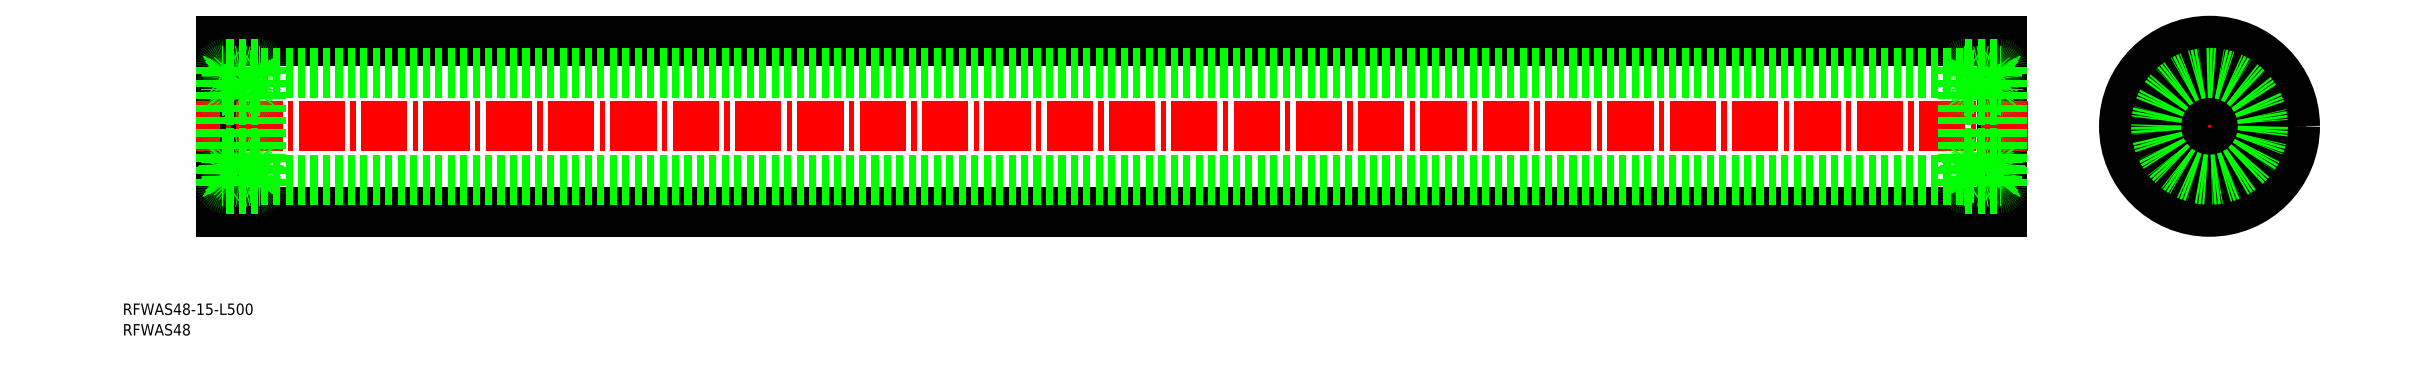
<metadata>
{"format":"dxf","ext":"dxf","renderer":"ezdxf+matplotlib","layout":"modelspace","background":"white","min_lineweight":24,"dpi":150}
</metadata>
<code>
0
SECTION
2
ENTITIES
0
TEXT
8
0
10
51.83
20
151.9
30
0
40
3.2
1
RFWAS48-15-L500
0
TEXT
8
0
10
51.83
20
146.2
30
0
40
3.2
1
RFWAS48
0
LINE
8
0
10
79.56
20
180.9
30
0
11
579.6
21
180.9
31
0
0
LINE
8
0
10
579.6
20
180.9
30
0
11
579.6
21
228.9
31
0
0
LINE
8
0
10
579.6
20
228.9
30
0
11
79.56
21
228.9
31
0
0
LINE
8
0
10
79.56
20
228.9
30
0
11
79.56
21
180.9
31
0
0
LINE
8
CENTER
10
586.7
20
204.9
30
0
11
72.39
21
204.9
31
0
0
LINE
8
0
10
568.6
20
219.9
30
0
11
90.56
21
219.9
31
0
0
LINE
8
0
10
568.6
20
189.9
30
0
11
90.56
21
189.9
31
0
0
LINE
8
CENTER
10
610.7
20
204.9
30
0
11
664.8
21
204.9
31
0
0
LINE
8
CENTER
10
637.8
20
177.9
30
0
11
637.8
21
232
31
0
0
CIRCLE
8
0
10
637.8
20
204.9
30
0
40
24
0
CIRCLE
8
0
10
637.8
20
204.9
30
0
40
17.5
0
CIRCLE
8
0
10
637.8
20
204.9
30
0
40
7.5
0
CIRCLE
8
0
10
637.8
20
204.9
30
0
40
15
0
LINE
8
0
10
569.2
20
197.4
30
0
11
579
21
197.4
31
0
0
LINE
8
0
10
569.2
20
187.4
30
0
11
579
21
187.4
31
0
0
LINE
8
0
10
577.6
20
190.5
30
0
11
576.6
21
190.5
31
0
0
LINE
8
0
10
577.6
20
194.4
30
0
11
576.6
21
194.4
31
0
0
LINE
8
0
10
569.2
20
222.4
30
0
11
579
21
222.4
31
0
0
LINE
8
0
10
577.6
20
219.4
30
0
11
576.6
21
219.4
31
0
0
LINE
8
0
10
569.2
20
212.4
30
0
11
579
21
212.4
31
0
0
LINE
8
0
10
577.6
20
215.5
30
0
11
576.6
21
215.5
31
0
0
LINE
8
0
10
568.6
20
188
30
0
11
568.6
21
221.8
31
0
0
CIRCLE
8
0
10
574.1
20
192.4
30
0
40
3.175
0
LINE
8
0
10
570.3
20
190.8
30
0
11
569.2
21
191.9
31
0
0
LINE
8
0
10
570
20
190.7
30
0
11
568.9
21
191.8
31
0
0
LINE
8
0
10
568.8
20
189.5
30
0
11
569.1
21
189.5
31
0
0
ARC
8
0
10
568.8
20
189.3
30
0
40
0.2
50
90
51
180
0
LINE
8
0
10
570.2
20
189.3
30
0
11
570.3
21
190.3
31
0
0
LINE
8
0
10
570
20
189.3
30
0
11
570
21
190.7
31
0
0
ARC
8
0
10
569.3
20
189.6
30
0
40
0.3
50
125
51
215.1
0
LINE
8
0
10
569.6
20
189.8
30
0
11
569.3
21
189.6
31
0
0
ARC
8
0
10
569.7
20
189.4
30
0
40
0.5
50
215.1
51
354.9
0
ARC
8
0
10
569.8
20
189.4
30
0
40
0.2
50
215.1
51
357.9
0
LINE
8
0
10
569.3
20
189.6
30
0
11
569.6
21
189.2
31
0
0
LINE
8
0
10
569.1
20
189.5
30
0
11
569.3
21
189.1
31
0
0
LINE
8
0
10
569.4
20
190.1
30
0
11
569.1
21
189.9
31
0
0
LINE
8
0
10
569.4
20
190.1
30
0
11
569.6
21
189.8
31
0
0
ARC
8
0
10
570.5
20
190.3
30
0
40
0.2
50
90
51
174.9
0
LINE
8
0
10
570.5
20
190.5
30
0
11
571.6
21
190.5
31
0
0
LINE
8
0
10
570.3
20
189.9
30
0
11
570.3
21
190.8
31
0
0
LINE
8
0
10
568.8
20
195.1
30
0
11
569.2
21
195.1
31
0
0
ARC
8
0
10
568.8
20
195.3
30
0
40
0.2
50
180
51
270
0
LINE
8
0
10
568.9
20
191.8
30
0
11
568.9
21
194.5
31
0
0
LINE
8
0
10
569.2
20
191.9
30
0
11
569.2
21
194.5
31
0
0
LINE
8
0
10
570
20
195.4
30
0
11
570.3
21
194.5
31
0
0
ARC
8
0
10
569.8
20
195.3
30
0
40
0.2
50
20.03
51
90
0
LINE
8
0
10
569.6
20
195.5
30
0
11
569.8
21
195.5
31
0
0
ARC
8
0
10
569.6
20
195.3
30
0
40
0.2
50
90
51
140
0
LINE
8
0
10
569.2
20
195.1
30
0
11
569.5
21
195.4
31
0
0
ARC
8
0
10
569.2
20
194.5
30
0
40
0.3
50
90
51
180
0
LINE
8
0
10
569.2
20
194.8
30
0
11
569.7
21
194.8
31
0
0
LINE
8
0
10
569.7
20
194.8
30
0
11
569.7
21
194.5
31
0
0
LINE
8
0
10
569.7
20
194.5
30
0
11
569.2
21
194.5
31
0
0
ARC
8
0
10
570.5
20
194.6
30
0
40
0.2
50
200
51
270
0
LINE
8
0
10
570.5
20
194.4
30
0
11
571.6
21
194.4
31
0
0
LINE
8
0
10
568.6
20
196.7
30
0
11
568.6
21
196.7
31
0
0
LINE
8
0
10
568.6
20
204.9
30
0
11
568.6
21
204.9
31
0
0
LINE
8
0
10
569.2
20
217.9
30
0
11
569.2
21
215.4
31
0
0
LINE
8
0
10
568.9
20
218
30
0
11
568.9
21
215.4
31
0
0
CIRCLE
8
0
10
574.1
20
217.4
30
0
40
3.175
0
LINE
8
0
10
568.8
20
214.8
30
0
11
569.2
21
214.8
31
0
0
ARC
8
0
10
568.8
20
214.6
30
0
40
0.2
50
90
51
180
0
ARC
8
0
10
569.6
20
214.5
30
0
40
0.2
50
220
51
270
0
ARC
8
0
10
569.8
20
214.5
30
0
40
0.2
50
270
51
340
0
LINE
8
0
10
569.6
20
214.3
30
0
11
569.8
21
214.3
31
0
0
LINE
8
0
10
570
20
214.4
30
0
11
570.3
21
215.3
31
0
0
LINE
8
0
10
569.7
20
215.4
30
0
11
569.2
21
215.4
31
0
0
LINE
8
0
10
569.2
20
215.1
30
0
11
569.7
21
215.1
31
0
0
ARC
8
0
10
569.2
20
215.4
30
0
40
0.3
50
180
51
270
0
LINE
8
0
10
569.2
20
214.8
30
0
11
569.5
21
214.4
31
0
0
LINE
8
0
10
569.7
20
215.1
30
0
11
569.7
21
215.4
31
0
0
LINE
8
0
10
570.5
20
215.5
30
0
11
571.6
21
215.5
31
0
0
ARC
8
0
10
570.5
20
215.3
30
0
40
0.2
50
90
51
160
0
ARC
8
0
10
568.8
20
220.6
30
0
40
0.2
50
180
51
270
0
LINE
8
0
10
570
20
220.5
30
0
11
570
21
219.1
31
0
0
LINE
8
0
10
570.2
20
220.5
30
0
11
570.3
21
219.5
31
0
0
LINE
8
0
10
569.3
20
220.2
30
0
11
569.6
21
220.6
31
0
0
LINE
8
0
10
569.1
20
220.4
30
0
11
569.3
21
220.8
31
0
0
LINE
8
0
10
568.8
20
220.4
30
0
11
569.1
21
220.4
31
0
0
LINE
8
0
10
570
20
219.1
30
0
11
568.9
21
218
31
0
0
LINE
8
0
10
570.3
20
219
30
0
11
569.2
21
217.9
31
0
0
LINE
8
0
10
569.4
20
219.8
30
0
11
569.6
21
220
31
0
0
LINE
8
0
10
569.6
20
220
30
0
11
569.3
21
220.2
31
0
0
LINE
8
0
10
569.4
20
219.8
30
0
11
569.1
21
219.9
31
0
0
ARC
8
0
10
569.3
20
220.2
30
0
40
0.3
50
144.9
51
235
0
LINE
8
0
10
570.5
20
219.4
30
0
11
571.6
21
219.4
31
0
0
LINE
8
0
10
570.3
20
219.9
30
0
11
570.3
21
219
31
0
0
ARC
8
0
10
570.5
20
219.6
30
0
40
0.2
50
185.1
51
270
0
ARC
8
0
10
569.7
20
220.5
30
0
40
0.5
50
5.065
51
144.9
0
ARC
8
0
10
569.8
20
220.5
30
0
40
0.2
50
2.131
51
144.9
0
LINE
8
0
10
579.6
20
188
30
0
11
579.6
21
221.8
31
0
0
LINE
8
0
10
578.1
20
190.7
30
0
11
579.2
21
191.8
31
0
0
LINE
8
0
10
577.8
20
190.8
30
0
11
578.9
21
191.9
31
0
0
LINE
8
0
10
578.6
20
189.8
30
0
11
578.8
21
189.6
31
0
0
ARC
8
0
10
578.8
20
189.6
30
0
40
0.3
50
324.9
51
55.04
0
LINE
8
0
10
578.2
20
189.3
30
0
11
578.1
21
190.7
31
0
0
LINE
8
0
10
577.9
20
189.3
30
0
11
577.8
21
190.3
31
0
0
LINE
8
0
10
579.1
20
189.5
30
0
11
578.8
21
189.1
31
0
0
ARC
8
0
10
578.4
20
189.4
30
0
40
0.5
50
185.1
51
324.9
0
LINE
8
0
10
578.8
20
189.6
30
0
11
578.5
21
189.2
31
0
0
ARC
8
0
10
578.4
20
189.4
30
0
40
0.2
50
182.1
51
324.9
0
LINE
8
0
10
579.4
20
189.5
30
0
11
579.1
21
189.5
31
0
0
ARC
8
0
10
579.4
20
189.3
30
0
40
0.2
50
0
51
90
0
LINE
8
0
10
578.7
20
190.1
30
0
11
579
21
189.9
31
0
0
LINE
8
0
10
577.8
20
189.9
30
0
11
577.8
21
190.8
31
0
0
LINE
8
0
10
578.7
20
190.1
30
0
11
578.6
21
189.8
31
0
0
ARC
8
0
10
577.6
20
190.3
30
0
40
0.2
50
5.065
51
90
0
LINE
8
0
10
578.9
20
191.9
30
0
11
578.9
21
194.5
31
0
0
LINE
8
0
10
579.2
20
191.8
30
0
11
579.2
21
194.5
31
0
0
ARC
8
0
10
578.9
20
194.5
30
0
40
0.3
50
0
51
90
0
LINE
8
0
10
579
20
195.1
30
0
11
578.6
21
195.4
31
0
0
LINE
8
0
10
578.4
20
194.5
30
0
11
578.9
21
194.5
31
0
0
LINE
8
0
10
578.4
20
194.8
30
0
11
578.4
21
194.5
31
0
0
LINE
8
0
10
578.9
20
194.8
30
0
11
578.4
21
194.8
31
0
0
ARC
8
0
10
578.5
20
195.3
30
0
40
0.2
50
40
51
90
0
LINE
8
0
10
578.5
20
195.5
30
0
11
578.3
21
195.5
31
0
0
ARC
8
0
10
578.3
20
195.3
30
0
40
0.2
50
90
51
160
0
LINE
8
0
10
578.1
20
195.4
30
0
11
577.8
21
194.5
31
0
0
ARC
8
0
10
577.6
20
194.6
30
0
40
0.2
50
270
51
340
0
LINE
8
0
10
579.4
20
195.1
30
0
11
579
21
195.1
31
0
0
ARC
8
0
10
579.4
20
195.3
30
0
40
0.2
50
270
51
0
0
LINE
8
0
10
579.2
20
218
30
0
11
579.2
21
215.4
31
0
0
LINE
8
0
10
578.9
20
217.9
30
0
11
578.9
21
215.4
31
0
0
ARC
8
0
10
578.3
20
214.5
30
0
40
0.2
50
200
51
270
0
ARC
8
0
10
578.5
20
214.5
30
0
40
0.2
50
270
51
320
0
LINE
8
0
10
578.5
20
214.3
30
0
11
578.3
21
214.3
31
0
0
LINE
8
0
10
579
20
214.8
30
0
11
578.6
21
214.4
31
0
0
ARC
8
0
10
578.9
20
215.4
30
0
40
0.3
50
270
51
0
0
LINE
8
0
10
578.9
20
215.1
30
0
11
578.4
21
215.1
31
0
0
LINE
8
0
10
578.4
20
215.4
30
0
11
578.9
21
215.4
31
0
0
ARC
8
0
10
577.6
20
215.3
30
0
40
0.2
50
20.03
51
90
0
LINE
8
0
10
578.1
20
214.4
30
0
11
577.8
21
215.3
31
0
0
LINE
8
0
10
578.4
20
215.1
30
0
11
578.4
21
215.4
31
0
0
ARC
8
0
10
579.4
20
214.6
30
0
40
0.2
50
0
51
90
0
LINE
8
0
10
579.4
20
214.8
30
0
11
579
21
214.8
31
0
0
LINE
8
0
10
578.8
20
220.2
30
0
11
578.5
21
220.6
31
0
0
LINE
8
0
10
579.1
20
220.4
30
0
11
578.8
21
220.8
31
0
0
LINE
8
0
10
577.9
20
220.5
30
0
11
577.8
21
219.5
31
0
0
LINE
8
0
10
578.2
20
220.5
30
0
11
578.1
21
219.1
31
0
0
ARC
8
0
10
579.4
20
220.6
30
0
40
0.2
50
270
51
0
0
LINE
8
0
10
577.8
20
219
30
0
11
578.9
21
217.9
31
0
0
LINE
8
0
10
578.1
20
219.1
30
0
11
579.2
21
218
31
0
0
LINE
8
0
10
578.7
20
219.8
30
0
11
579
21
219.9
31
0
0
LINE
8
0
10
578.6
20
220
30
0
11
578.8
21
220.2
31
0
0
LINE
8
0
10
577.8
20
219.9
30
0
11
577.8
21
219
31
0
0
LINE
8
0
10
578.7
20
219.8
30
0
11
578.6
21
220
31
0
0
ARC
8
0
10
577.6
20
219.6
30
0
40
0.2
50
270
51
354.9
0
LINE
8
0
10
579.4
20
220.4
30
0
11
579.1
21
220.4
31
0
0
ARC
8
0
10
578.8
20
220.2
30
0
40
0.3
50
305
51
35.06
0
ARC
8
0
10
578.4
20
220.5
30
0
40
0.2
50
35.06
51
177.9
0
ARC
8
0
10
578.4
20
220.5
30
0
40
0.5
50
35.06
51
174.9
0
ARC
8
0
10
569.2
20
221.8
30
0
40
0.6
50
90
51
180
0
ARC
8
0
10
579
20
221.8
30
0
40
0.6
50
0
51
90
0
ARC
8
0
10
579
20
213
30
0
40
0.6
50
270
51
0
0
ARC
8
0
10
569.2
20
213
30
0
40
0.6
50
180
51
270
0
ARC
8
0
10
569.2
20
188
30
0
40
0.6
50
180
51
270
0
ARC
8
0
10
579
20
188
30
0
40
0.6
50
270
51
0
0
ARC
8
0
10
579
20
196.8
30
0
40
0.6
50
0
51
90
0
ARC
8
0
10
569.2
20
196.8
30
0
40
0.6
50
90
51
180
0
LINE
8
0
10
89.96
20
197.4
30
0
11
80.16
21
197.4
31
0
0
LINE
8
0
10
89.96
20
187.4
30
0
11
80.16
21
187.4
31
0
0
LINE
8
0
10
81.53
20
190.5
30
0
11
82.56
21
190.5
31
0
0
LINE
8
0
10
81.51
20
194.4
30
0
11
82.56
21
194.4
31
0
0
LINE
8
0
10
89.96
20
222.4
30
0
11
80.16
21
222.4
31
0
0
LINE
8
0
10
81.53
20
219.4
30
0
11
82.56
21
219.4
31
0
0
LINE
8
0
10
89.96
20
212.4
30
0
11
80.16
21
212.4
31
0
0
LINE
8
0
10
81.51
20
215.5
30
0
11
82.56
21
215.5
31
0
0
LINE
8
0
10
90.56
20
188
30
0
11
90.56
21
221.8
31
0
0
CIRCLE
8
0
10
85.06
20
192.4
30
0
40
3.175
0
LINE
8
0
10
88.82
20
190.8
30
0
11
89.92
21
191.9
31
0
0
LINE
8
0
10
89.12
20
190.7
30
0
11
90.22
21
191.8
31
0
0
LINE
8
0
10
90.36
20
189.5
30
0
11
90.06
21
189.5
31
0
0
ARC
8
0
10
90.36
20
189.3
30
0
40
0.2
50
7e-15
51
90
0
LINE
8
0
10
88.88
20
189.3
30
0
11
88.79
21
190.3
31
0
0
LINE
8
0
10
89.17
20
189.3
30
0
11
89.12
21
190.7
31
0
0
ARC
8
0
10
89.82
20
189.6
30
0
40
0.3
50
324.9
51
55.04
0
LINE
8
0
10
89.57
20
189.8
30
0
11
89.82
21
189.6
31
0
0
ARC
8
0
10
89.37
20
189.4
30
0
40
0.5
50
185.1
51
324.9
0
ARC
8
0
10
89.37
20
189.4
30
0
40
0.2
50
182.1
51
324.9
0
LINE
8
0
10
89.82
20
189.6
30
0
11
89.53
21
189.2
31
0
0
LINE
8
0
10
90.06
20
189.5
30
0
11
89.78
21
189.1
31
0
0
LINE
8
0
10
89.74
20
190.1
30
0
11
89.99
21
189.9
31
0
0
LINE
8
0
10
89.74
20
190.1
30
0
11
89.57
21
189.8
31
0
0
ARC
8
0
10
88.59
20
190.3
30
0
40
0.2
50
5.065
51
90
0
LINE
8
0
10
88.59
20
190.5
30
0
11
87.57
21
190.5
31
0
0
LINE
8
0
10
88.82
20
189.9
30
0
11
88.82
21
190.8
31
0
0
LINE
8
0
10
90.36
20
195.1
30
0
11
89.96
21
195.1
31
0
0
ARC
8
0
10
90.36
20
195.3
30
0
40
0.2
50
270
51
7e-15
0
LINE
8
0
10
90.22
20
191.8
30
0
11
90.22
21
194.5
31
0
0
LINE
8
0
10
89.92
20
191.9
30
0
11
89.92
21
194.5
31
0
0
LINE
8
0
10
89.13
20
195.4
30
0
11
88.8
21
194.5
31
0
0
ARC
8
0
10
89.32
20
195.3
30
0
40
0.2
50
90
51
160
0
LINE
8
0
10
89.49
20
195.5
30
0
11
89.32
21
195.5
31
0
0
ARC
8
0
10
89.49
20
195.3
30
0
40
0.2
50
40
51
90
0
LINE
8
0
10
89.96
20
195.1
30
0
11
89.64
21
195.4
31
0
0
ARC
8
0
10
89.92
20
194.5
30
0
40
0.3
50
7e-15
51
90
0
LINE
8
0
10
89.92
20
194.8
30
0
11
89.4
21
194.8
31
0
0
LINE
8
0
10
89.4
20
194.8
30
0
11
89.4
21
194.5
31
0
0
LINE
8
0
10
89.4
20
194.5
30
0
11
89.92
21
194.5
31
0
0
ARC
8
0
10
88.62
20
194.6
30
0
40
0.2
50
270
51
340
0
LINE
8
0
10
88.62
20
194.4
30
0
11
87.57
21
194.4
31
0
0
LINE
8
0
10
90.56
20
196.7
30
0
11
90.56
21
196.7
31
0
0
LINE
8
0
10
90.56
20
204.9
30
0
11
90.56
21
204.9
31
0
0
LINE
8
0
10
89.92
20
217.9
30
0
11
89.92
21
215.4
31
0
0
LINE
8
0
10
90.22
20
218
30
0
11
90.22
21
215.4
31
0
0
CIRCLE
8
0
10
85.06
20
217.4
30
0
40
3.175
0
LINE
8
0
10
90.36
20
214.8
30
0
11
89.96
21
214.8
31
0
0
ARC
8
0
10
90.36
20
214.6
30
0
40
0.2
50
7e-15
51
90
0
ARC
8
0
10
89.49
20
214.5
30
0
40
0.2
50
270
51
320
0
ARC
8
0
10
89.32
20
214.5
30
0
40
0.2
50
200
51
270
0
LINE
8
0
10
89.49
20
214.3
30
0
11
89.32
21
214.3
31
0
0
LINE
8
0
10
89.13
20
214.4
30
0
11
88.8
21
215.3
31
0
0
LINE
8
0
10
89.4
20
215.4
30
0
11
89.92
21
215.4
31
0
0
LINE
8
0
10
89.92
20
215.1
30
0
11
89.4
21
215.1
31
0
0
ARC
8
0
10
89.92
20
215.4
30
0
40
0.3
50
270
51
7e-15
0
LINE
8
0
10
89.96
20
214.8
30
0
11
89.64
21
214.4
31
0
0
LINE
8
0
10
89.4
20
215.1
30
0
11
89.4
21
215.4
31
0
0
LINE
8
0
10
88.62
20
215.5
30
0
11
87.57
21
215.5
31
0
0
ARC
8
0
10
88.62
20
215.3
30
0
40
0.2
50
20.03
51
90
0
ARC
8
0
10
90.36
20
220.6
30
0
40
0.2
50
270
51
7e-15
0
LINE
8
0
10
89.17
20
220.5
30
0
11
89.12
21
219.1
31
0
0
LINE
8
0
10
88.88
20
220.5
30
0
11
88.79
21
219.5
31
0
0
LINE
8
0
10
89.82
20
220.2
30
0
11
89.53
21
220.6
31
0
0
LINE
8
0
10
90.06
20
220.4
30
0
11
89.78
21
220.8
31
0
0
LINE
8
0
10
90.36
20
220.4
30
0
11
90.06
21
220.4
31
0
0
LINE
8
0
10
89.12
20
219.1
30
0
11
90.22
21
218
31
0
0
LINE
8
0
10
88.82
20
219
30
0
11
89.92
21
217.9
31
0
0
LINE
8
0
10
89.74
20
219.8
30
0
11
89.57
21
220
31
0
0
LINE
8
0
10
89.57
20
220
30
0
11
89.82
21
220.2
31
0
0
LINE
8
0
10
89.74
20
219.8
30
0
11
89.99
21
219.9
31
0
0
ARC
8
0
10
89.82
20
220.2
30
0
40
0.3
50
305
51
35.06
0
LINE
8
0
10
88.59
20
219.4
30
0
11
87.57
21
219.4
31
0
0
LINE
8
0
10
88.82
20
219.9
30
0
11
88.82
21
219
31
0
0
ARC
8
0
10
88.59
20
219.6
30
0
40
0.2
50
270
51
354.9
0
ARC
8
0
10
89.37
20
220.5
30
0
40
0.5
50
35.06
51
174.9
0
ARC
8
0
10
89.37
20
220.5
30
0
40
0.2
50
35.06
51
177.9
0
LINE
8
0
10
79.56
20
188
30
0
11
79.56
21
221.8
31
0
0
LINE
8
0
10
81
20
190.7
30
0
11
79.9
21
191.8
31
0
0
LINE
8
0
10
81.3
20
190.8
30
0
11
80.2
21
191.9
31
0
0
LINE
8
0
10
80.55
20
189.8
30
0
11
80.31
21
189.6
31
0
0
ARC
8
0
10
80.31
20
189.6
30
0
40
0.3
50
125
51
215.1
0
LINE
8
0
10
80.95
20
189.3
30
0
11
81
21
190.7
31
0
0
LINE
8
0
10
81.25
20
189.3
30
0
11
81.33
21
190.3
31
0
0
LINE
8
0
10
80.06
20
189.5
30
0
11
80.34
21
189.1
31
0
0
ARC
8
0
10
80.75
20
189.4
30
0
40
0.5
50
215.1
51
354.9
0
LINE
8
0
10
80.31
20
189.6
30
0
11
80.59
21
189.2
31
0
0
ARC
8
0
10
80.75
20
189.4
30
0
40
0.2
50
215.1
51
357.9
0
LINE
8
0
10
79.76
20
189.5
30
0
11
80.06
21
189.5
31
0
0
ARC
8
0
10
79.76
20
189.3
30
0
40
0.2
50
90
51
180
0
LINE
8
0
10
80.38
20
190.1
30
0
11
80.13
21
189.9
31
0
0
LINE
8
0
10
81.3
20
189.9
30
0
11
81.3
21
190.8
31
0
0
LINE
8
0
10
80.38
20
190.1
30
0
11
80.55
21
189.8
31
0
0
ARC
8
0
10
81.53
20
190.3
30
0
40
0.2
50
90
51
174.9
0
LINE
8
0
10
80.2
20
191.9
30
0
11
80.2
21
194.5
31
0
0
LINE
8
0
10
79.9
20
191.8
30
0
11
79.9
21
194.5
31
0
0
ARC
8
0
10
80.2
20
194.5
30
0
40
0.3
50
90
51
180
0
LINE
8
0
10
80.16
20
195.1
30
0
11
80.48
21
195.4
31
0
0
LINE
8
0
10
80.72
20
194.5
30
0
11
80.2
21
194.5
31
0
0
LINE
8
0
10
80.72
20
194.8
30
0
11
80.72
21
194.5
31
0
0
LINE
8
0
10
80.2
20
194.8
30
0
11
80.72
21
194.8
31
0
0
ARC
8
0
10
80.63
20
195.3
30
0
40
0.2
50
90
51
140
0
LINE
8
0
10
80.63
20
195.5
30
0
11
80.81
21
195.5
31
0
0
ARC
8
0
10
80.81
20
195.3
30
0
40
0.2
50
20.03
51
90
0
LINE
8
0
10
80.99
20
195.4
30
0
11
81.32
21
194.5
31
0
0
ARC
8
0
10
81.51
20
194.6
30
0
40
0.2
50
200
51
270
0
LINE
8
0
10
79.76
20
195.1
30
0
11
80.16
21
195.1
31
0
0
ARC
8
0
10
79.76
20
195.3
30
0
40
0.2
50
180
51
270
0
LINE
8
0
10
79.9
20
218
30
0
11
79.9
21
215.4
31
0
0
LINE
8
0
10
80.2
20
217.9
30
0
11
80.2
21
215.4
31
0
0
ARC
8
0
10
80.81
20
214.5
30
0
40
0.2
50
270
51
340
0
ARC
8
0
10
80.63
20
214.5
30
0
40
0.2
50
220
51
270
0
LINE
8
0
10
80.63
20
214.3
30
0
11
80.81
21
214.3
31
0
0
LINE
8
0
10
80.16
20
214.8
30
0
11
80.48
21
214.4
31
0
0
ARC
8
0
10
80.2
20
215.4
30
0
40
0.3
50
180
51
270
0
LINE
8
0
10
80.2
20
215.1
30
0
11
80.72
21
215.1
31
0
0
LINE
8
0
10
80.72
20
215.4
30
0
11
80.2
21
215.4
31
0
0
ARC
8
0
10
81.51
20
215.3
30
0
40
0.2
50
90
51
160
0
LINE
8
0
10
80.99
20
214.4
30
0
11
81.32
21
215.3
31
0
0
LINE
8
0
10
80.72
20
215.1
30
0
11
80.72
21
215.4
31
0
0
ARC
8
0
10
79.76
20
214.6
30
0
40
0.2
50
90
51
180
0
LINE
8
0
10
79.76
20
214.8
30
0
11
80.16
21
214.8
31
0
0
LINE
8
0
10
80.31
20
220.2
30
0
11
80.59
21
220.6
31
0
0
LINE
8
0
10
80.06
20
220.4
30
0
11
80.34
21
220.8
31
0
0
LINE
8
0
10
81.25
20
220.5
30
0
11
81.33
21
219.5
31
0
0
LINE
8
0
10
80.95
20
220.5
30
0
11
81
21
219.1
31
0
0
ARC
8
0
10
79.76
20
220.6
30
0
40
0.2
50
180
51
270
0
LINE
8
0
10
81.3
20
219
30
0
11
80.2
21
217.9
31
0
0
LINE
8
0
10
81
20
219.1
30
0
11
79.9
21
218
31
0
0
LINE
8
0
10
80.38
20
219.8
30
0
11
80.13
21
219.9
31
0
0
LINE
8
0
10
80.55
20
220
30
0
11
80.31
21
220.2
31
0
0
LINE
8
0
10
81.3
20
219.9
30
0
11
81.3
21
219
31
0
0
LINE
8
0
10
80.38
20
219.8
30
0
11
80.55
21
220
31
0
0
ARC
8
0
10
81.53
20
219.6
30
0
40
0.2
50
185.1
51
270
0
LINE
8
0
10
79.76
20
220.4
30
0
11
80.06
21
220.4
31
0
0
ARC
8
0
10
80.31
20
220.2
30
0
40
0.3
50
144.9
51
235
0
ARC
8
0
10
80.75
20
220.5
30
0
40
0.2
50
2.131
51
144.9
0
ARC
8
0
10
80.75
20
220.5
30
0
40
0.5
50
5.065
51
144.9
0
ARC
8
0
10
89.96
20
221.8
30
0
40
0.6
50
7e-15
51
90
0
ARC
8
0
10
80.16
20
221.8
30
0
40
0.6
50
90
51
180
0
ARC
8
0
10
80.16
20
213
30
0
40
0.6
50
180
51
270
0
ARC
8
0
10
89.96
20
213
30
0
40
0.6
50
270
51
7e-15
0
ARC
8
0
10
89.96
20
188
30
0
40
0.6
50
270
51
7e-15
0
ARC
8
0
10
80.16
20
188
30
0
40
0.6
50
180
51
270
0
ARC
8
0
10
80.16
20
196.8
30
0
40
0.6
50
90
51
180
0
ARC
8
0
10
89.96
20
196.8
30
0
40
0.6
50
7e-15
51
90
0
ENDSEC
0
EOF

</code>
